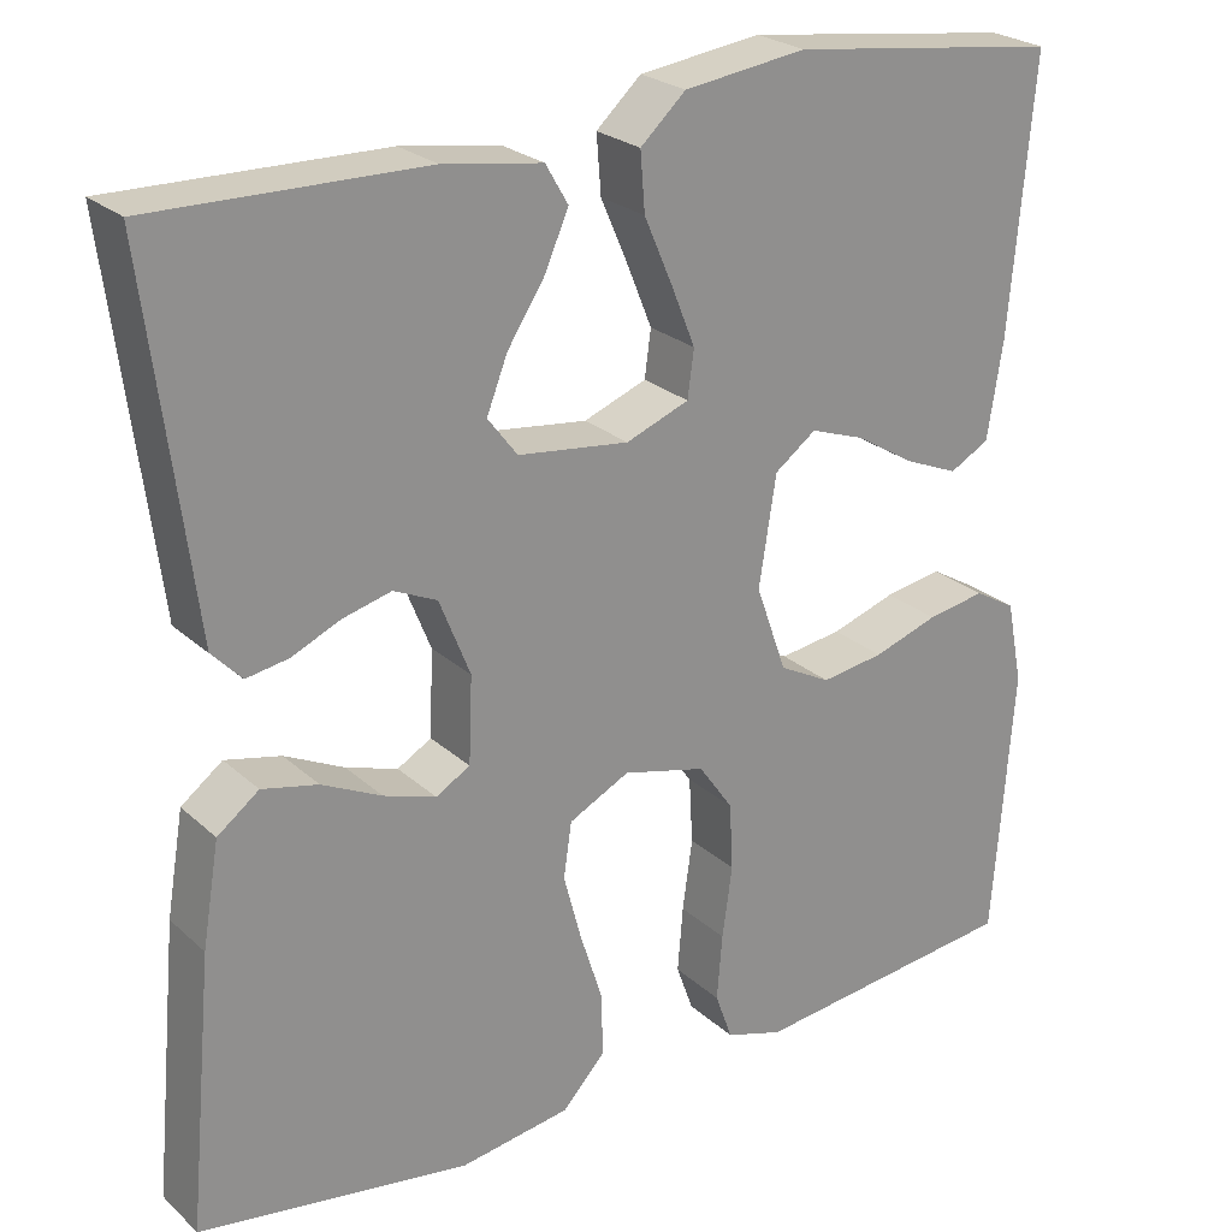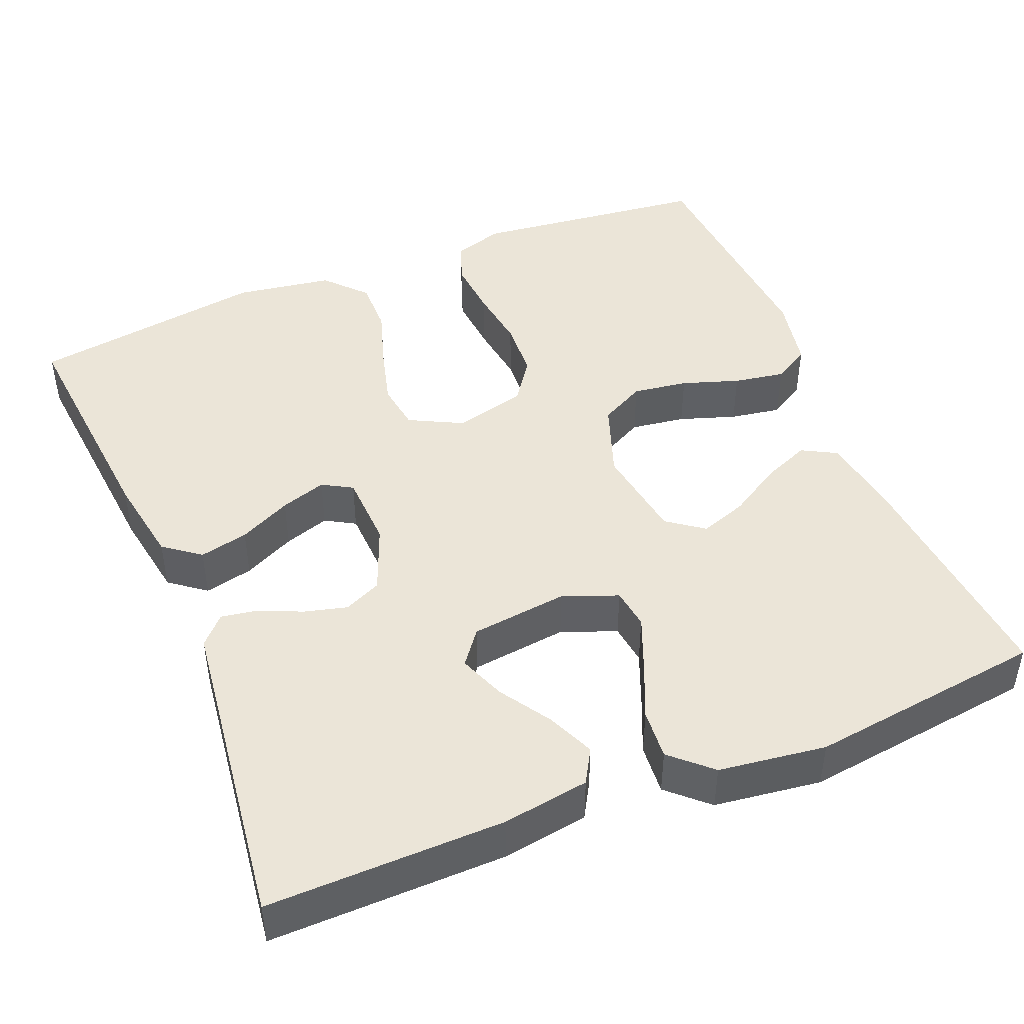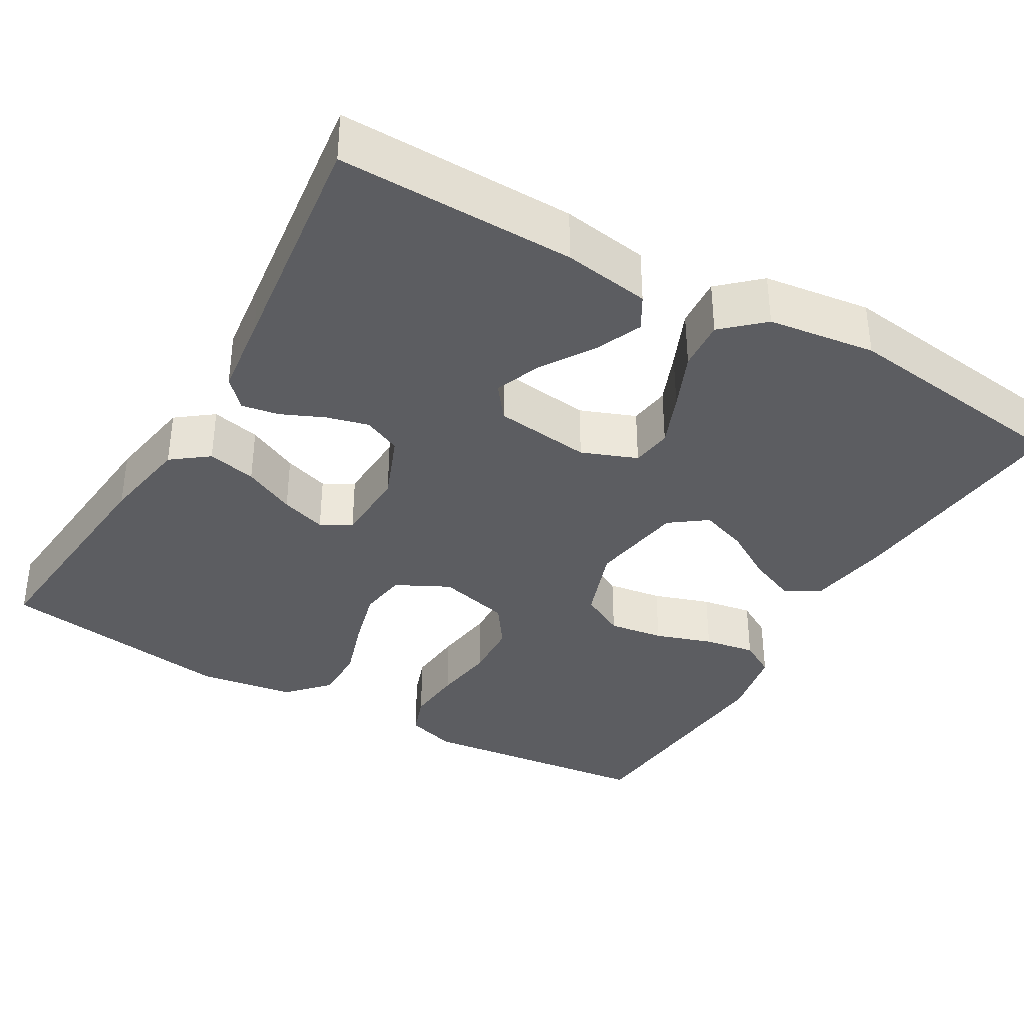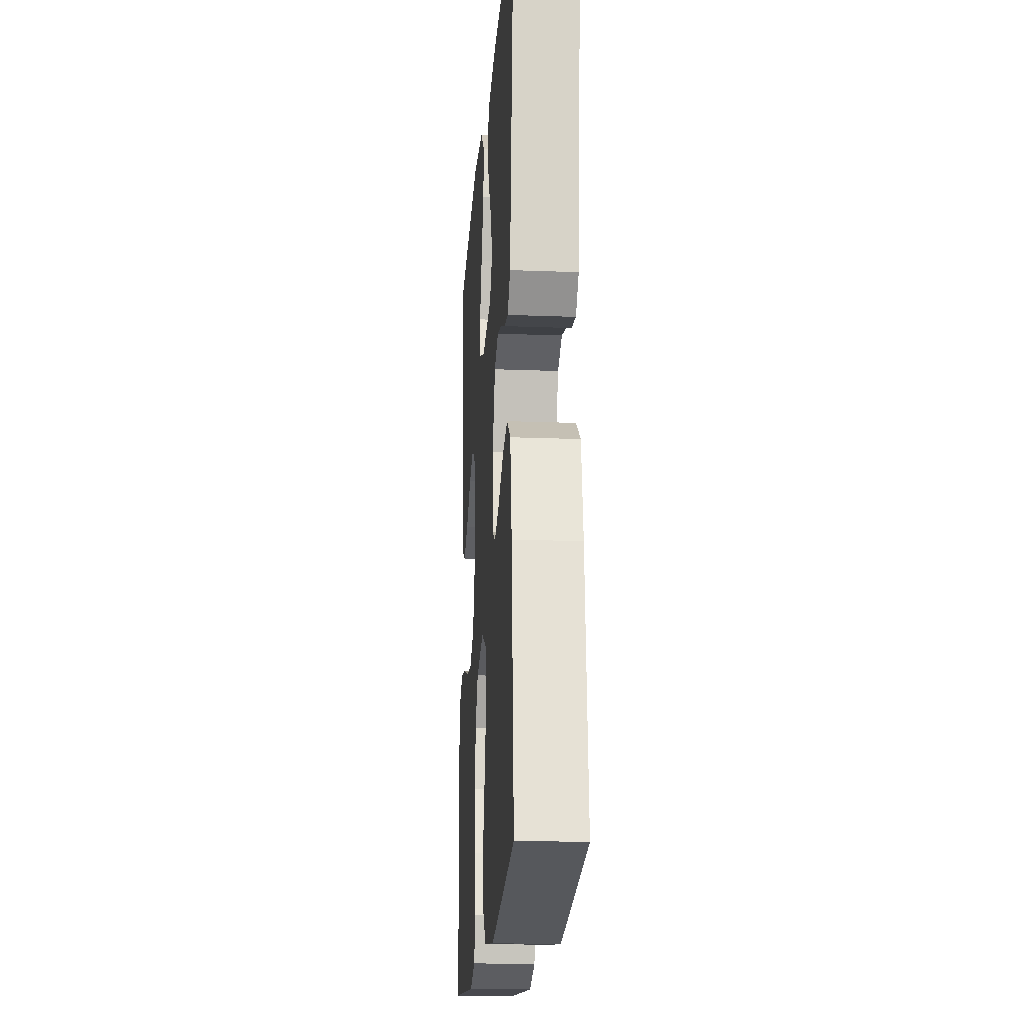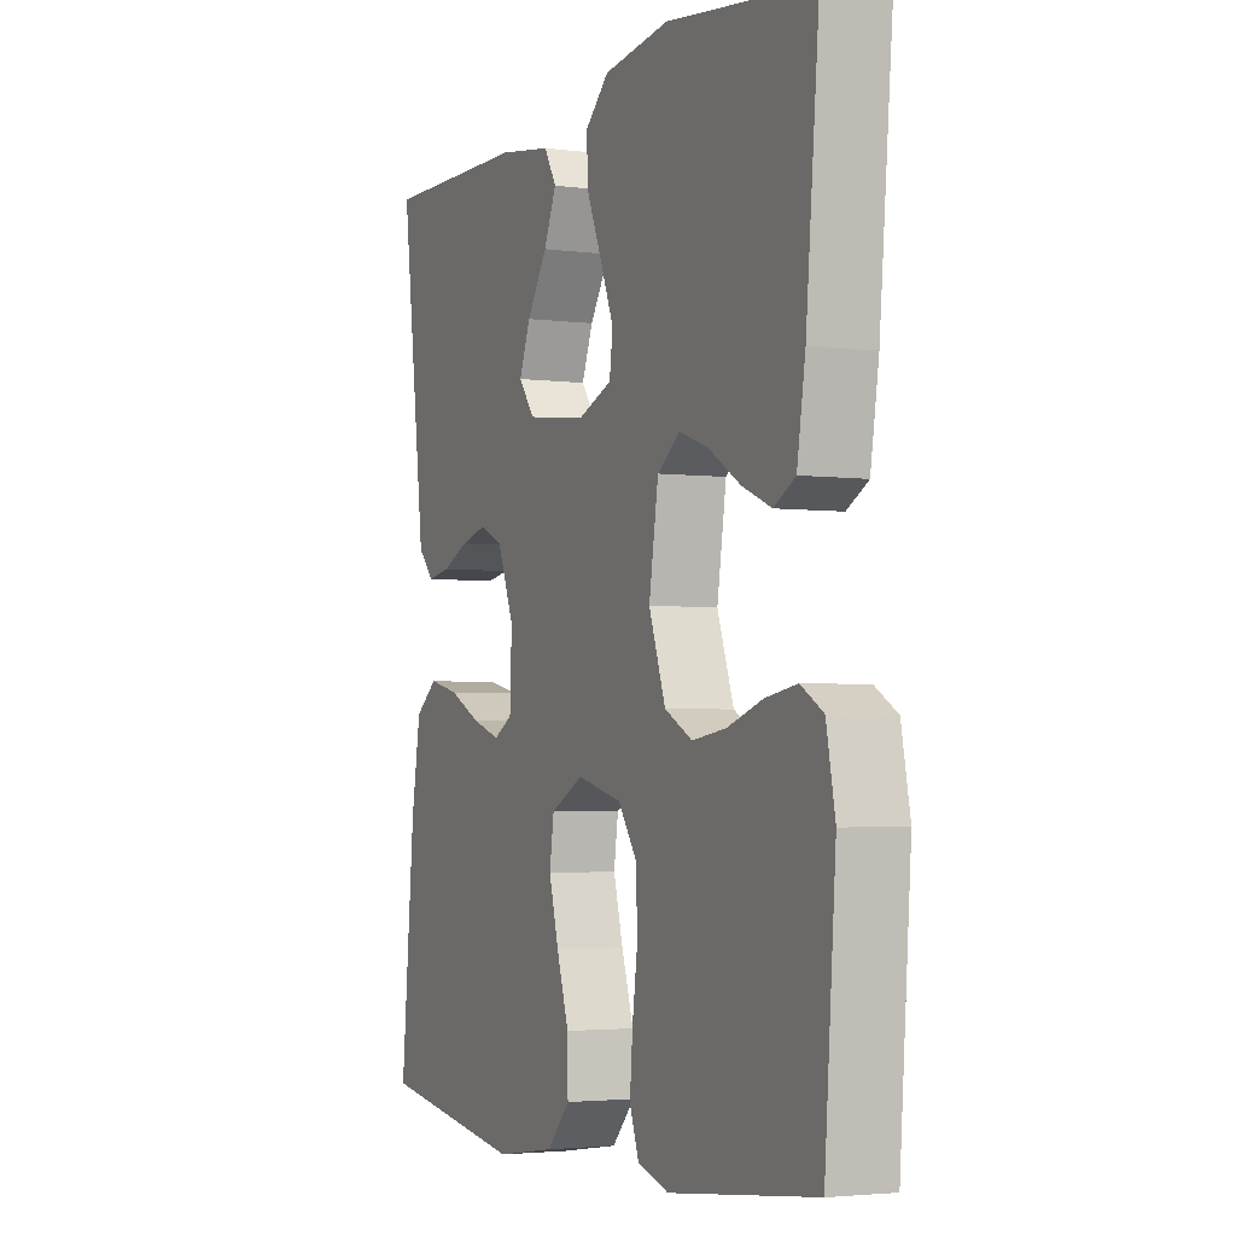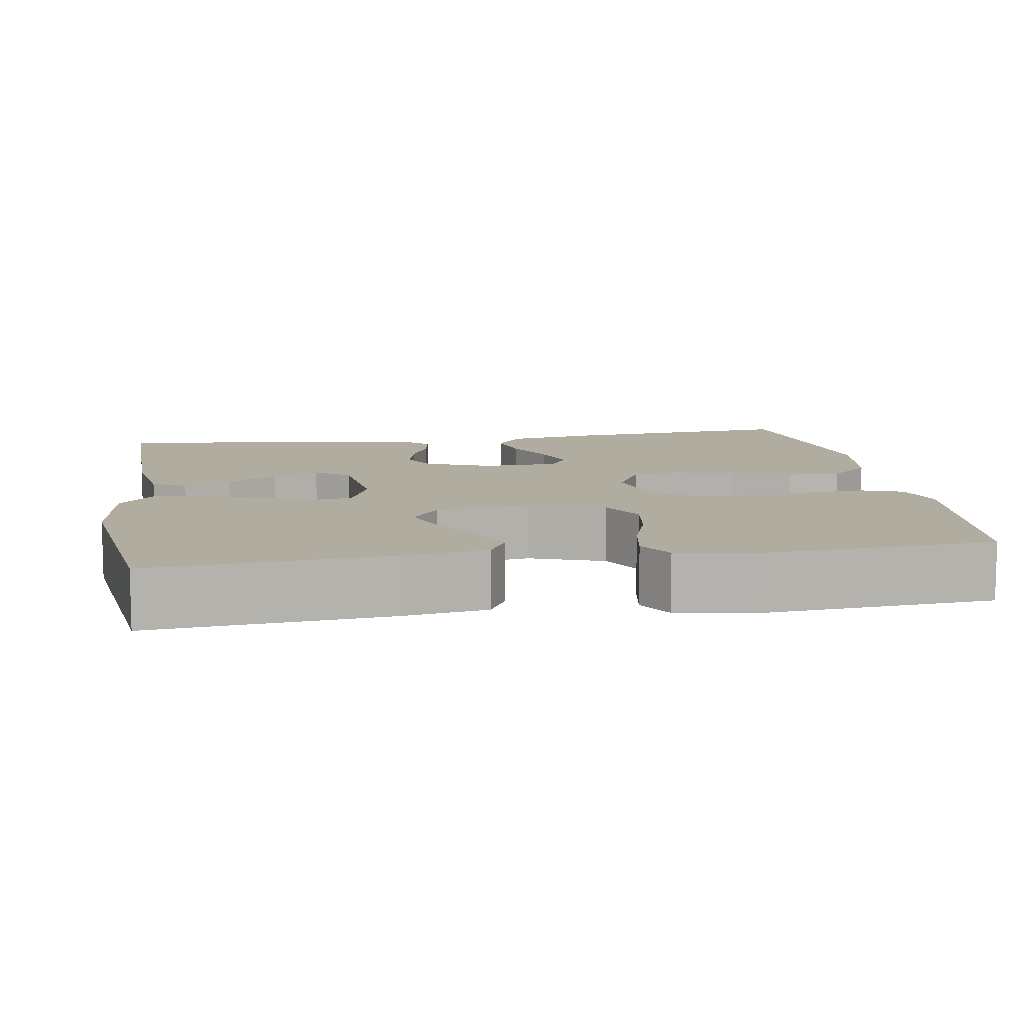
<metadata>
{"format":"obj","ext":"obj","renderer":"f3d","projection":"perspective","resolution":1024,"background":"white","views":[{"elev":24.6,"azim":-35.1,"up":"+Z"},{"elev":45.7,"azim":-22.2,"up":"+Y"},{"elev":-36.6,"azim":-30.1,"up":"+Y"},{"elev":-19.2,"azim":-94.1,"up":"+Z"},{"elev":-3.2,"azim":65.9,"up":"+Z"},{"elev":9.9,"azim":80.9,"up":"+Y"}]}
</metadata>
<code>
v -0.5 0.07 0.5
v -0.2 0.07 0.495
v -0.09 0.07 0.478
v -0.065 0.07 0.435
v -0.091 0.07 0.375
v -0.133 0.07 0.31
v -0.156 0.07 0.251
v -0.123 0.07 0.208
v 0 0.07 0.193
v 0.07 0.07 0.22
v 0.077 0.07 0.272
v 0.05 0.07 0.339
v 0.019 0.07 0.411
v 0.014 0.07 0.475
v 0.064 0.07 0.521
v 0.2 0.07 0.539
v 0.5 0.07 0.5
v 0.473 0.07 0.2
v 0.456 0.07 0.093
v 0.412 0.07 0.069
v 0.352 0.07 0.094
v 0.286 0.07 0.134
v 0.226 0.07 0.155
v 0.18 0.07 0.121
v 0.161 0.07 0
v 0.195 0.07 -0.096
v 0.252 0.07 -0.126
v 0.322 0.07 -0.116
v 0.394 0.07 -0.092
v 0.459 0.07 -0.081
v 0.505 0.07 -0.108
v 0.523 0.07 -0.2
v 0.5 0.07 -0.5
v 0.2 0.07 -0.534
v 0.136 0.07 -0.514
v 0.117 0.07 -0.461
v 0.123 0.07 -0.388
v 0.134 0.07 -0.309
v 0.13 0.07 -0.235
v 0.092 0.07 -0.181
v 0 0.07 -0.158
v -0.067 0.07 -0.192
v -0.076 0.07 -0.253
v -0.056 0.07 -0.328
v -0.031 0.07 -0.406
v -0.03 0.07 -0.475
v -0.077 0.07 -0.526
v -0.2 0.07 -0.545
v -0.5 0.07 -0.5
v -0.472 0.07 -0.2
v -0.453 0.07 -0.087
v -0.407 0.07 -0.052
v -0.345 0.07 -0.066
v -0.279 0.07 -0.098
v -0.221 0.07 -0.117
v -0.183 0.07 -0.095
v -0.179 0.07 0
v -0.213 0.07 0.085
v -0.261 0.07 0.107
v -0.315 0.07 0.093
v -0.369 0.07 0.069
v -0.416 0.07 0.061
v -0.449 0.07 0.096
v -0.462 0.07 0.2
v -0.5 0 0.5
v -0.2 0 0.495
v -0.09 0 0.478
v -0.065 0 0.435
v -0.091 0 0.375
v -0.133 0 0.31
v -0.156 0 0.251
v -0.123 0 0.208
v 0 0 0.193
v 0.07 0 0.22
v 0.077 0 0.272
v 0.05 0 0.339
v 0.019 0 0.411
v 0.014 0 0.475
v 0.064 0 0.521
v 0.2 0 0.539
v 0.5 0 0.5
v 0.473 0 0.2
v 0.456 0 0.093
v 0.412 0 0.069
v 0.352 0 0.094
v 0.286 0 0.134
v 0.226 0 0.155
v 0.18 0 0.121
v 0.161 0 0
v 0.195 0 -0.096
v 0.252 0 -0.126
v 0.322 0 -0.116
v 0.394 0 -0.092
v 0.459 0 -0.081
v 0.505 0 -0.108
v 0.523 0 -0.2
v 0.5 0 -0.5
v 0.2 0 -0.534
v 0.136 0 -0.514
v 0.117 0 -0.461
v 0.123 0 -0.388
v 0.134 0 -0.309
v 0.13 0 -0.235
v 0.092 0 -0.181
v 0 0 -0.158
v -0.067 0 -0.192
v -0.076 0 -0.253
v -0.056 0 -0.328
v -0.031 0 -0.406
v -0.03 0 -0.475
v -0.077 0 -0.526
v -0.2 0 -0.545
v -0.5 0 -0.5
v -0.472 0 -0.2
v -0.453 0 -0.087
v -0.407 0 -0.052
v -0.345 0 -0.066
v -0.279 0 -0.098
v -0.221 0 -0.117
v -0.183 0 -0.095
v -0.179 0 0
v -0.213 0 0.085
v -0.261 0 0.107
v -0.315 0 0.093
v -0.369 0 0.069
v -0.416 0 0.061
v -0.449 0 0.096
v -0.462 0 0.2
f 62 63 64
f 61 62 64
f 60 61 64
f 2 3 4
f 1 2 4
f 64 1 4
f 60 64 4
f 59 60 4
f 52 53 54
f 51 52 54
f 50 51 54
f 49 50 54
f 48 49 54
f 47 48 54
f 46 47 54
f 45 46 54
f 44 45 54
f 43 44 54 55
f 42 43 55 56
f 36 37 38
f 35 36 38
f 34 35 38
f 33 34 38
f 32 33 38
f 31 32 38
f 30 31 38
f 29 30 38
f 28 29 38
f 27 28 38 39
f 26 27 39 40
f 20 21 22
f 19 20 22
f 18 19 22
f 17 18 22
f 16 17 22
f 15 16 22
f 14 15 22
f 13 14 22
f 12 13 22
f 11 12 22 23
f 10 11 23 24
f 4 5 6
f 59 4 6
f 59 6 7
f 58 59 7 8
f 57 58 8 9
f 10 24 25
f 9 10 25
f 57 9 25
f 56 57 25
f 42 56 25
f 41 42 25
f 25 26 40 41
f 128 127 126
f 128 126 125
f 128 125 124
f 68 67 66
f 68 66 65
f 68 65 128
f 68 128 124
f 68 124 123
f 118 117 116
f 118 116 115
f 118 115 114
f 118 114 113
f 118 113 112
f 118 112 111
f 118 111 110
f 118 110 109
f 118 109 108
f 119 118 108 107
f 120 119 107 106
f 102 101 100
f 102 100 99
f 102 99 98
f 102 98 97
f 102 97 96
f 102 96 95
f 102 95 94
f 102 94 93
f 102 93 92
f 103 102 92 91
f 104 103 91 90
f 86 85 84
f 86 84 83
f 86 83 82
f 86 82 81
f 86 81 80
f 86 80 79
f 86 79 78
f 86 78 77
f 86 77 76
f 87 86 76 75
f 88 87 75 74
f 70 69 68
f 70 68 123
f 71 70 123
f 72 71 123 122
f 73 72 122 121
f 89 88 74
f 89 74 73
f 89 73 121
f 89 121 120
f 89 120 106
f 89 106 105
f 105 104 90 89
f 1 65 66 2
f 2 66 67 3
f 3 67 68 4
f 4 68 69 5
f 5 69 70 6
f 6 70 71 7
f 7 71 72 8
f 8 72 73 9
f 9 73 74 10
f 10 74 75 11
f 11 75 76 12
f 12 76 77 13
f 13 77 78 14
f 14 78 79 15
f 15 79 80 16
f 16 80 81 17
f 17 81 82 18
f 18 82 83 19
f 19 83 84 20
f 20 84 85 21
f 21 85 86 22
f 22 86 87 23
f 23 87 88 24
f 24 88 89 25
f 25 89 90 26
f 26 90 91 27
f 27 91 92 28
f 28 92 93 29
f 29 93 94 30
f 30 94 95 31
f 31 95 96 32
f 32 96 97 33
f 33 97 98 34
f 34 98 99 35
f 35 99 100 36
f 36 100 101 37
f 37 101 102 38
f 38 102 103 39
f 39 103 104 40
f 40 104 105 41
f 41 105 106 42
f 42 106 107 43
f 43 107 108 44
f 44 108 109 45
f 45 109 110 46
f 46 110 111 47
f 47 111 112 48
f 48 112 113 49
f 49 113 114 50
f 50 114 115 51
f 51 115 116 52
f 52 116 117 53
f 53 117 118 54
f 54 118 119 55
f 55 119 120 56
f 56 120 121 57
f 57 121 122 58
f 58 122 123 59
f 59 123 124 60
f 60 124 125 61
f 61 125 126 62
f 62 126 127 63
f 63 127 128 64
f 64 128 65 1

</code>
